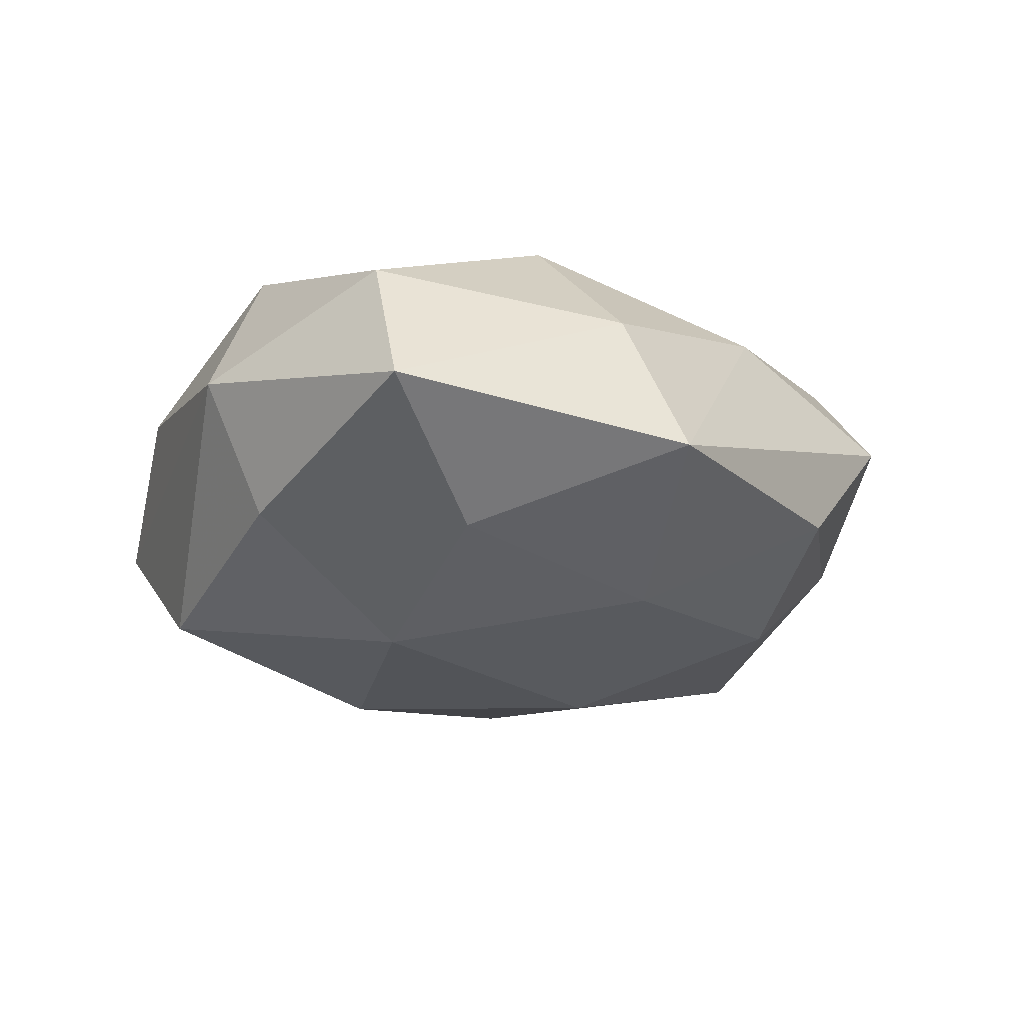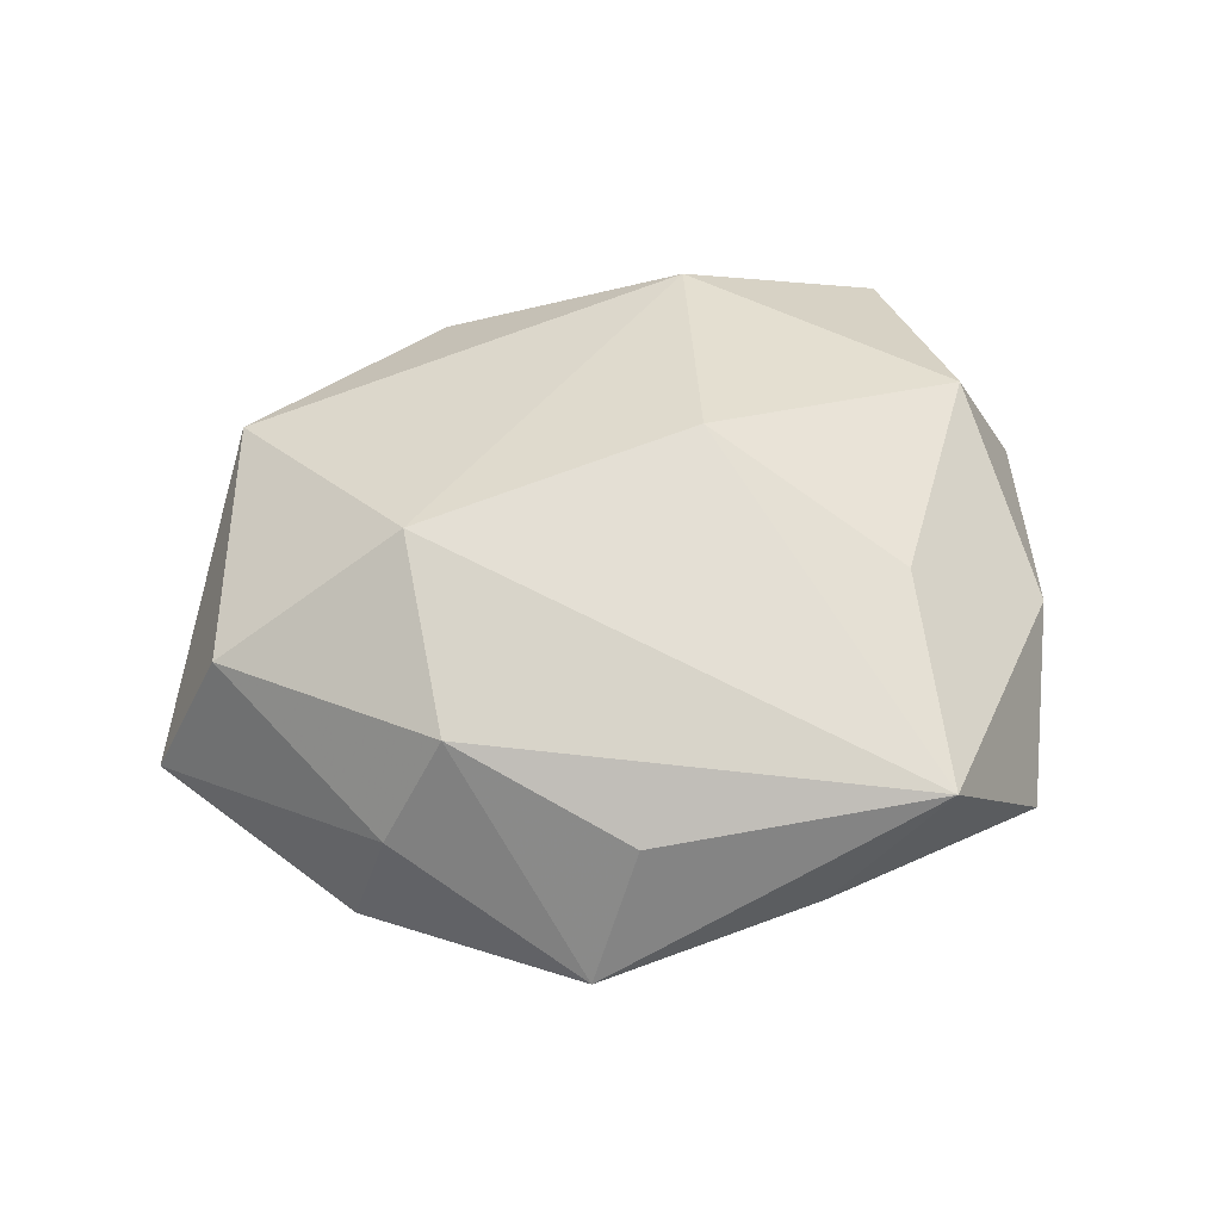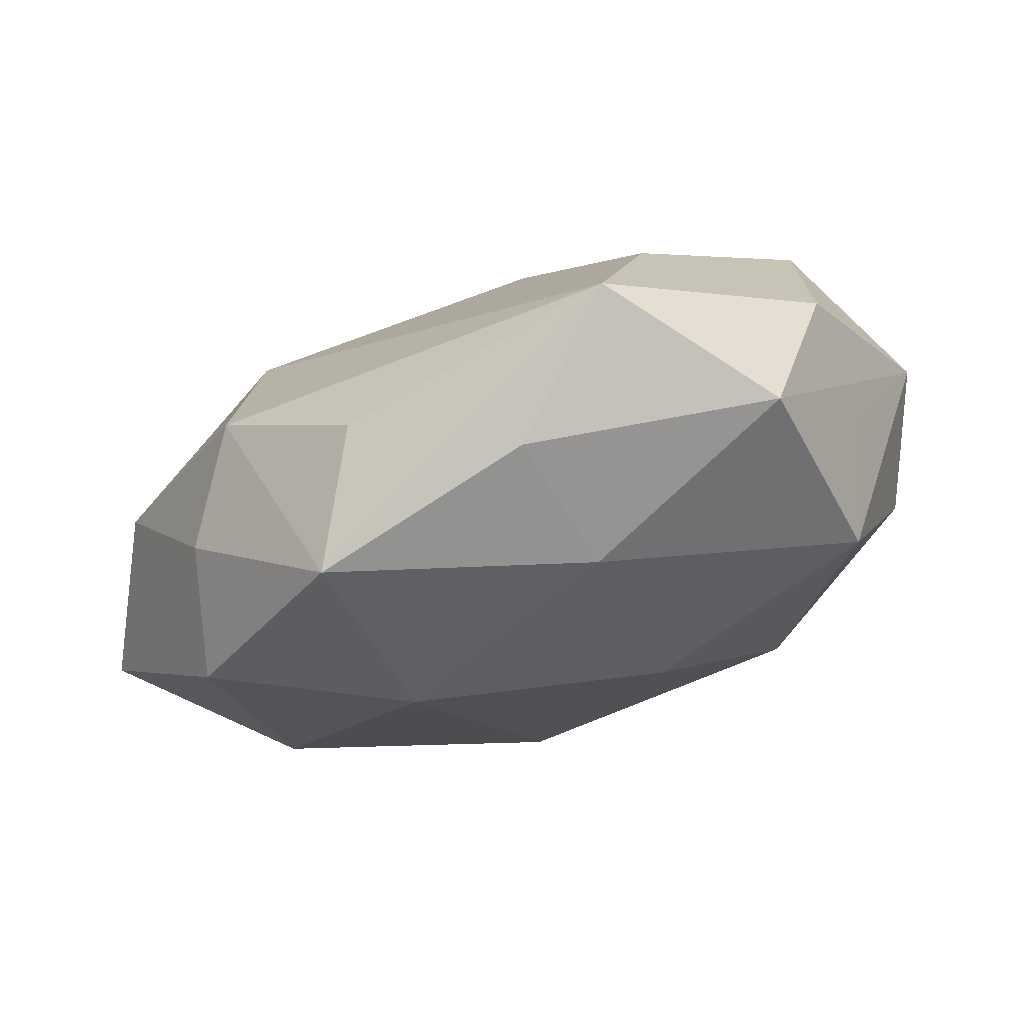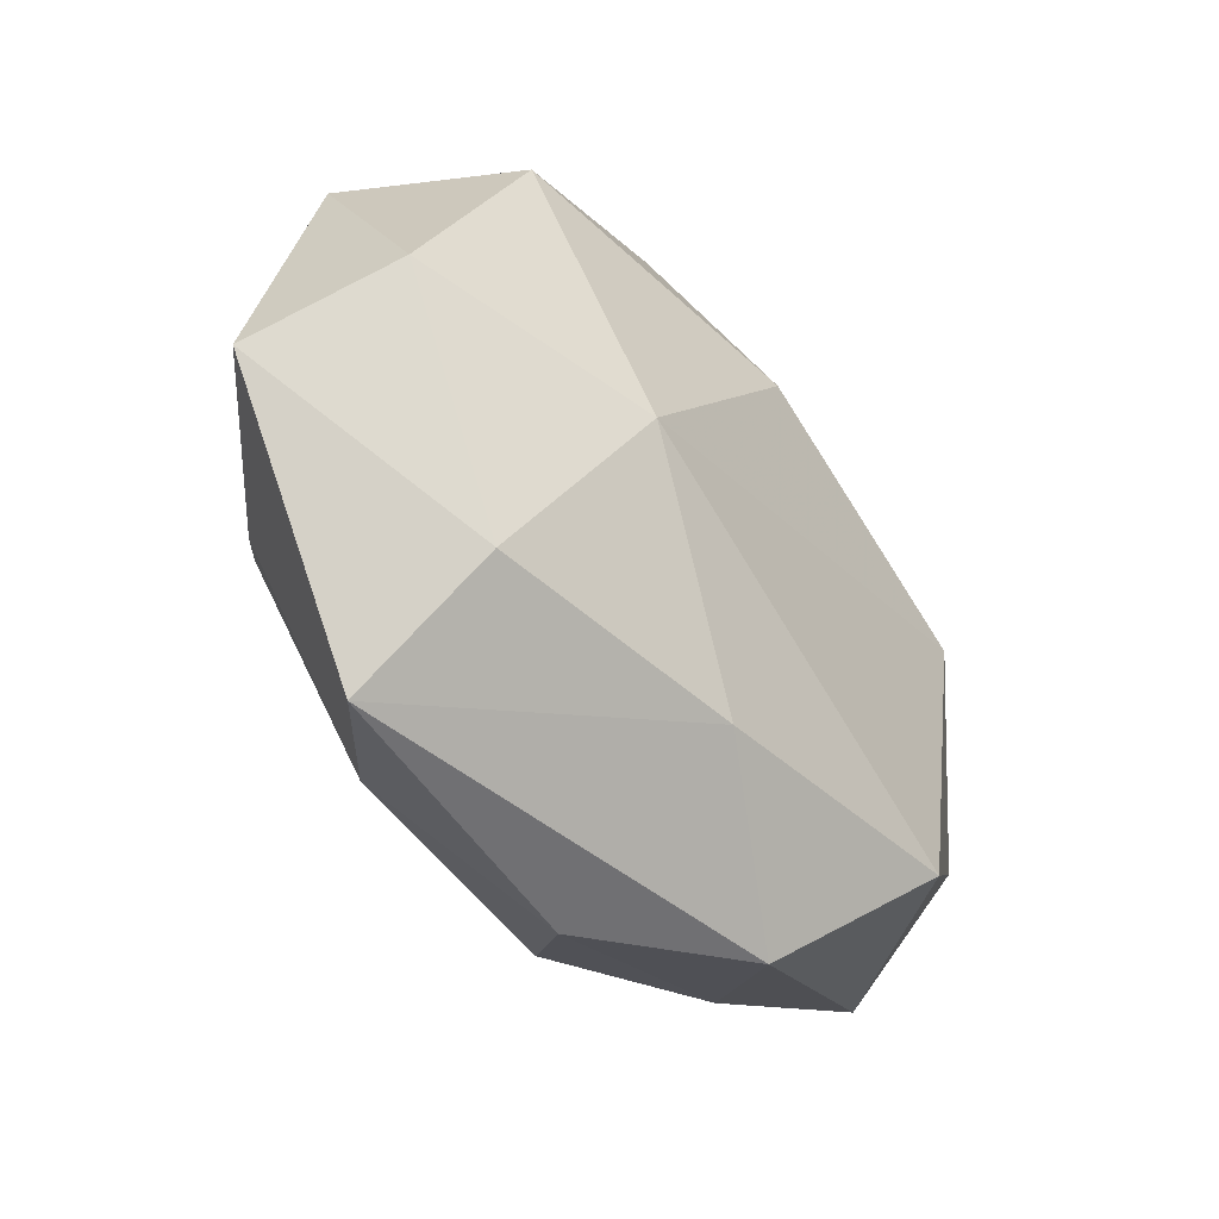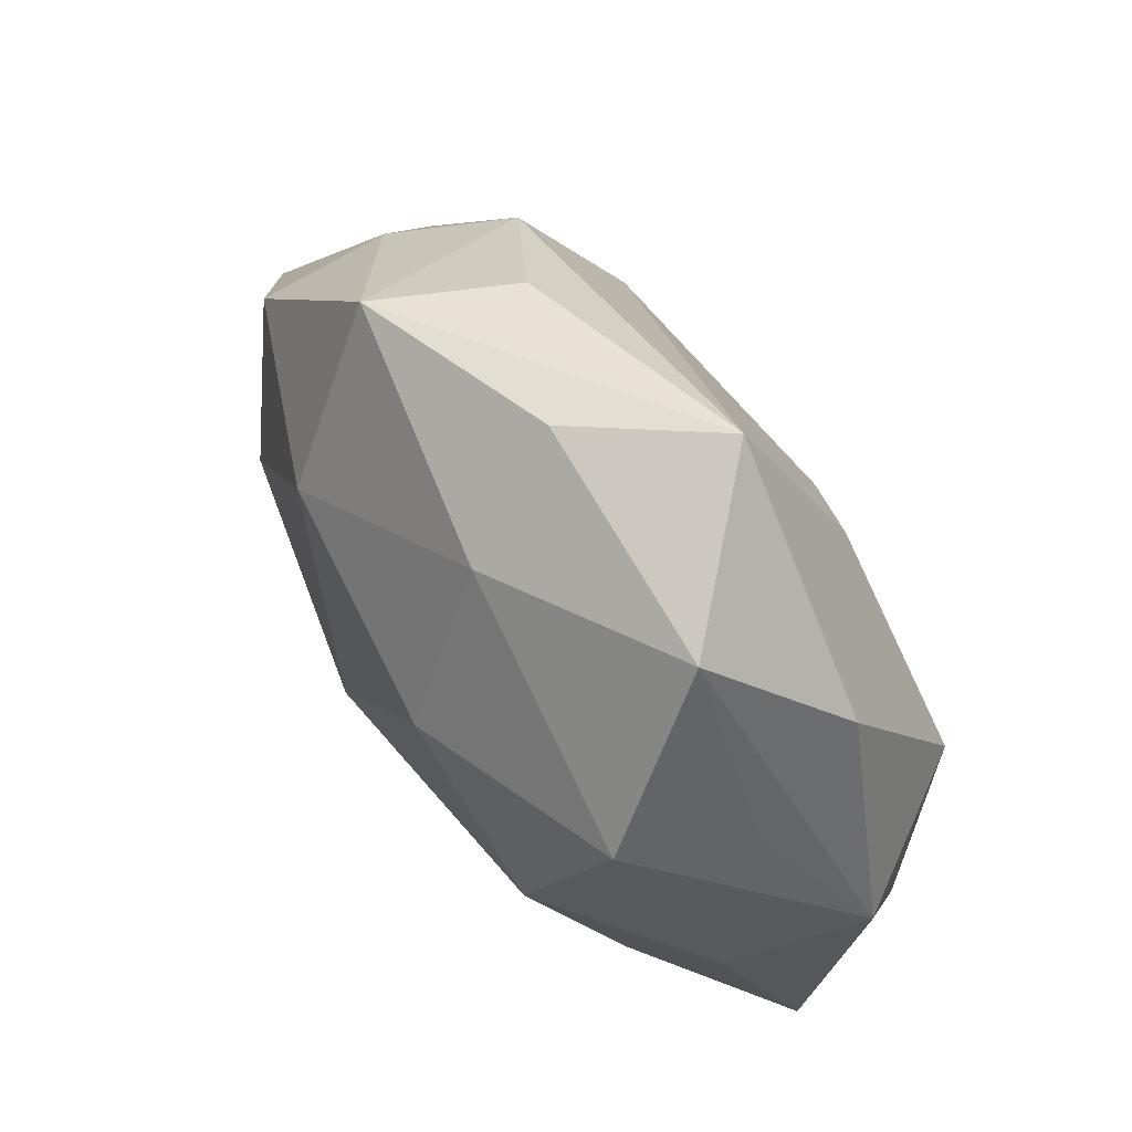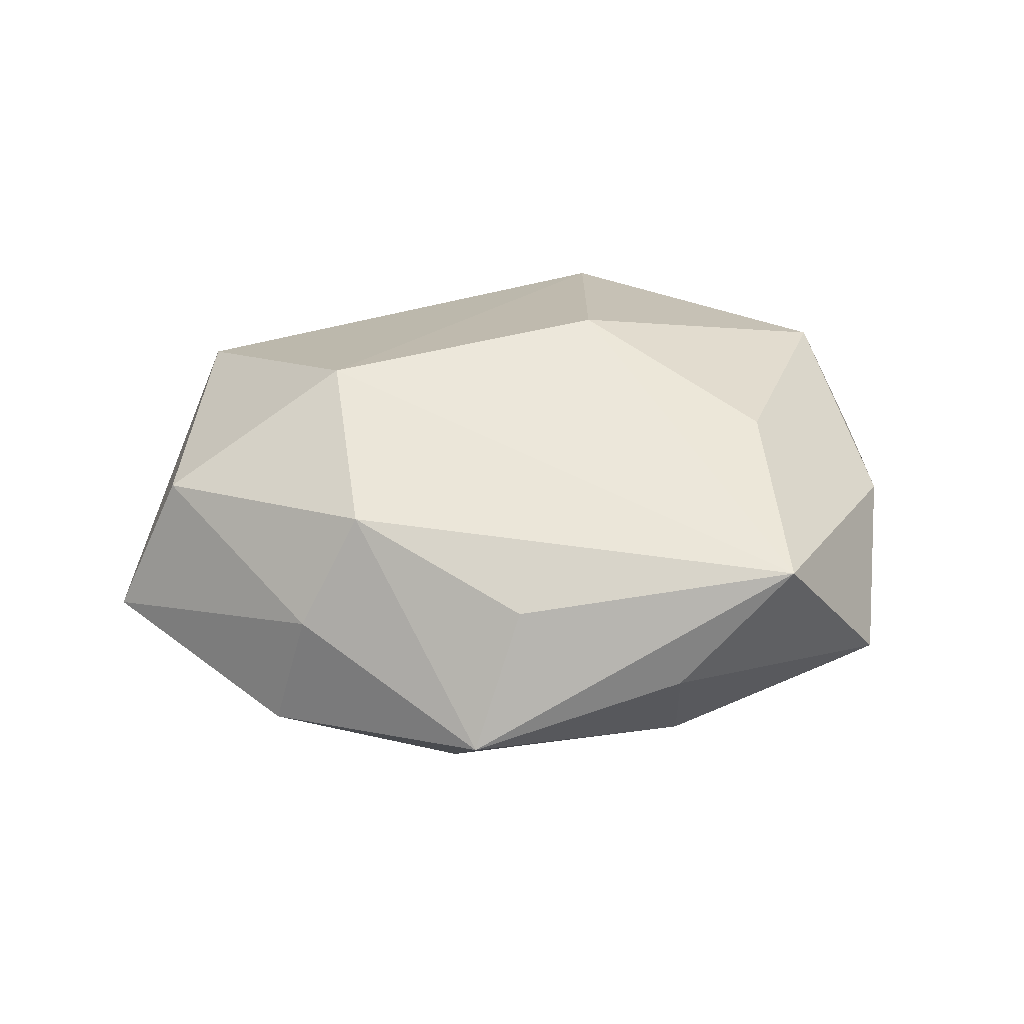
<metadata>
{"format":"obj","ext":"obj","renderer":"f3d","projection":"perspective","resolution":1024,"background":"white","views":[{"elev":-19.1,"azim":-48.9,"up":"+Z"},{"elev":46.9,"azim":150.9,"up":"+Z"},{"elev":78.1,"azim":164.2,"up":"+Y"},{"elev":-63.8,"azim":-54.5,"up":"+Y"},{"elev":70.2,"azim":-125.2,"up":"+Y"},{"elev":27.2,"azim":153.9,"up":"+Z"}]}
</metadata>
<code>
v 0.02585 0.03792 -0.007893
v -0.02068 -0.04453 -0.008937
v 0.03901 0.01947 0.002203
v 0.03175 -0.02644 -0.007684
v -0.03009 -0.02141 -0.01515
v 0.03574 -0.006877 -0.01862
v -0.04026 0.0007946 -0.01146
v -0.04616 -0.02569 -0.003363
v 0.04148 0.01622 -0.01145
v 0.02023 0.01987 -0.02078
v 0.02335 -0.03996 0.003323
v -0.008985 0.0474 0.01101
v 0.01799 -0.02585 -0.01859
v -0.03301 0.02836 0.008033
v 0.01925 0.0357 0.006888
v 0.009683 -0.04058 -0.009673
v 0.04673 -0.002092 0.01203
v 0.007436 -0.005871 -0.02591
v -0.02201 -0.03682 0.006909
v -0.0356 0.02044 -0.004371
v -0.007149 -0.02759 -0.01972
v 0.03228 0.02011 0.01452
v -0.01864 -0.02189 0.0211
v 0.002989 0.0439 -0.001975
v -0.02998 0.0258 -0.01789
v -0.04221 -0.01868 0.01178
v -0.0167 0.02634 0.01926
v -0.03626 0.006246 0.01963
v -0.001754 0.03531 -0.01406
v 0.004034 -0.03511 0.013
v -0.0234 0.04314 -0.004254
v 0.05302 -0.005628 -0.00416
v 0.03206 -0.02669 0.01717
v -0.005315 0.004939 0.02648
v -0.04594 0.004009 0.003272
v -0.006467 0.0181 -0.02476
v 0.02681 0.001922 0.02467
v -0.02243 -0.002889 -0.02326
f 33 37 23
f 26 23 28
f 26 35 8
f 28 35 26
f 28 23 34
f 34 23 37
f 17 37 33
f 33 32 17
f 11 32 33
f 14 35 28
f 31 35 14
f 5 2 8
f 2 5 21
f 21 5 38
f 12 34 37
f 12 15 1
f 1 24 12
f 31 14 12
f 12 24 31
f 32 6 9
f 37 17 22
f 22 12 37
f 15 12 22
f 1 15 22
f 16 11 2
f 16 21 13
f 2 21 16
f 2 11 30
f 33 23 30
f 30 11 33
f 32 11 4
f 13 6 4
f 4 6 32
f 4 16 13
f 11 16 4
f 13 21 18
f 18 21 38
f 18 6 13
f 8 35 7
f 35 25 7
f 7 25 38
f 7 5 8
f 38 5 7
f 20 35 31
f 31 25 20
f 20 25 35
f 29 25 31
f 29 24 1
f 31 24 29
f 28 34 27
f 34 12 27
f 27 14 28
f 27 12 14
f 3 9 1
f 1 22 3
f 3 22 17
f 3 17 32
f 32 9 3
f 19 30 23
f 2 30 19
f 23 26 19
f 8 2 19
f 19 26 8
f 25 29 36
f 38 25 36
f 36 18 38
f 10 29 1
f 10 36 29
f 1 9 10
f 10 9 6
f 6 18 10
f 18 36 10

</code>
